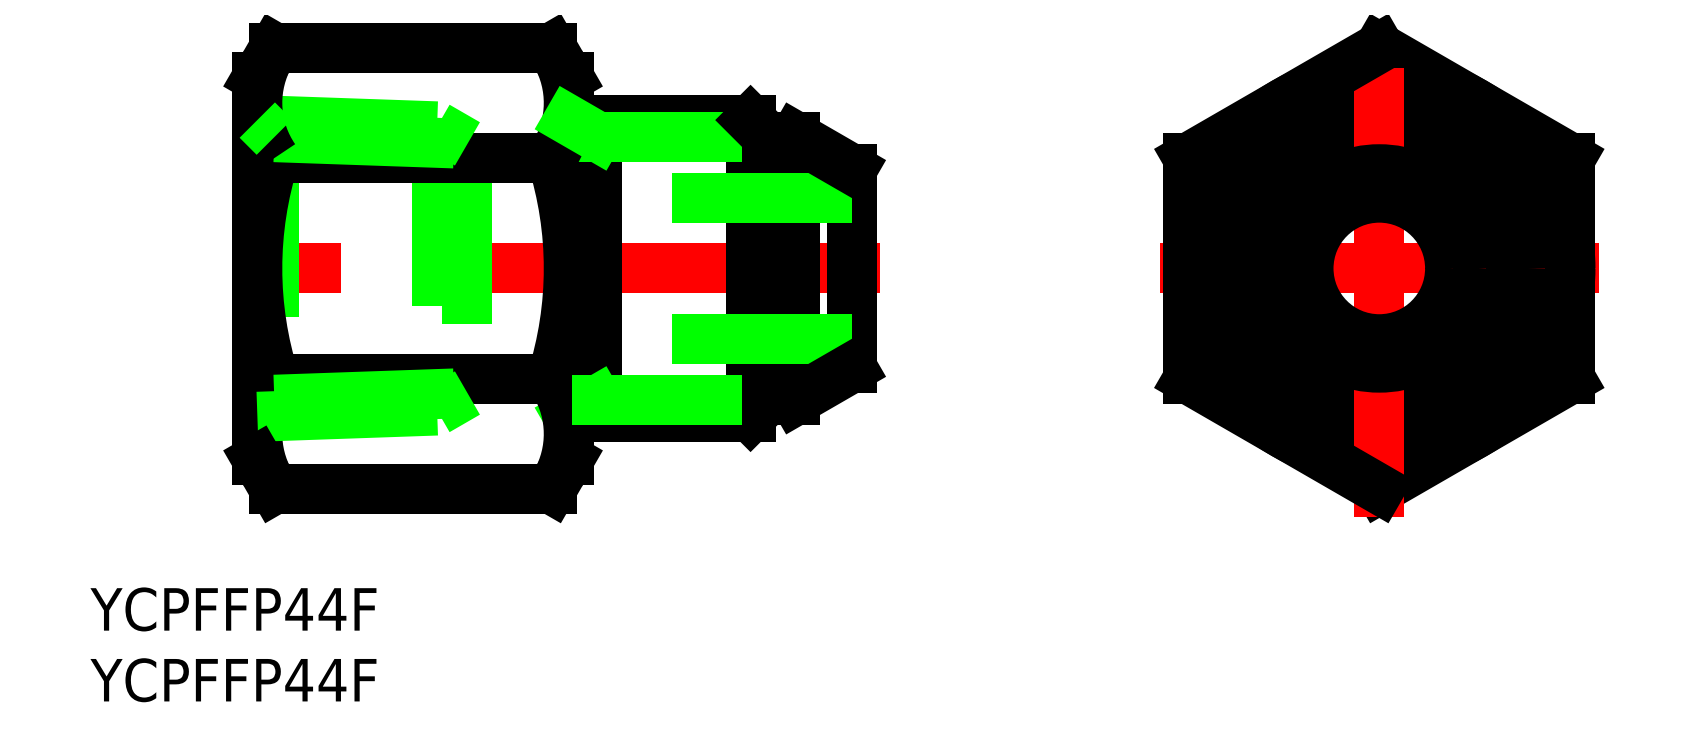
<metadata>
{"format":"dxf","ext":"dxf","renderer":"ezdxf+matplotlib","layout":"modelspace","background":"white","min_lineweight":24,"dpi":150}
</metadata>
<code>
0
SECTION
2
ENTITIES
0
LINE
8
CENTER
10
-35.25
20
0
30
0
11
-81.25
21
0
31
0
0
LINE
8
0
10
-41.25
20
9.316
30
0
11
-41.25
21
-9.316
31
0
0
LINE
8
0
10
-44.41
20
-10.48
30
0
11
-44.41
21
10.48
31
0
0
LINE
8
0
10
-43.25
20
-9.315
30
0
11
-43.25
21
9.316
31
0
0
LINE
8
0
10
-55.23
20
-10.48
30
0
11
-55.23
21
10.48
31
0
0
LINE
8
0
10
-37.25
20
-7.006
30
0
11
-37.25
21
7.006
31
0
0
LINE
8
0
10
-66.55
20
10.03
30
0
11
-66.55
21
-10.03
31
0
0
LINE
8
0
10
-64.4
20
8.797
30
0
11
-64.4
21
-8.797
31
0
0
LINE
8
0
10
-78.04
20
9.273
30
0
11
-78.04
21
-9.273
31
0
0
LINE
8
0
10
-79.25
20
-13.5
30
0
11
-79.25
21
13.5
31
0
0
LINE
8
0
10
-57.25
20
-13.5
30
0
11
-57.25
21
13.5
31
0
0
ARC
8
0
10
-53.45
20
6.8e-15
30
0
40
25.79
50
162.4
51
197.6
0
ARC
8
0
10
-83.04
20
6.8e-15
30
0
40
25.79
50
342.4
51
17.59
0
LINE
8
0
10
-58.45
20
-7.794
30
0
11
-78.04
21
-7.794
31
0
0
LINE
8
0
10
-78.04
20
-15.59
30
0
11
-58.45
21
-15.59
31
0
0
LINE
8
0
10
-64.4
20
-8.797
30
0
11
-66.55
21
-10.03
31
0
0
LINE
8
0
10
-78.04
20
-9.273
30
0
11
-79.25
21
-10.48
31
0
0
ARC
8
0
10
-72.34
20
-11.69
30
0
40
6.901
50
145.6
51
205.6
0
LINE
8
0
10
-66.55
20
-10.03
30
0
11
-79.25
21
-10.48
31
0
0
LINE
8
0
10
-79.25
20
-13.5
30
0
11
-78.04
21
-15.59
31
0
0
LINE
8
0
10
-78.04
20
-9.273
30
0
11
-64.4
21
-8.797
31
0
0
LINE
8
0
10
-43.25
20
-9.315
30
0
11
-44.41
21
-10.48
31
0
0
LINE
8
0
10
-57.25
20
-10.48
30
0
11
-55.23
21
-9.316
31
0
0
ARC
8
0
10
-64.15
20
-11.69
30
0
40
6.901
50
334.4
51
34.38
0
LINE
8
0
10
-44.41
20
-10.48
30
0
11
-57.25
21
-10.48
31
0
0
LINE
8
0
10
-57.25
20
-13.5
30
0
11
-58.45
21
-15.59
31
0
0
LINE
8
0
10
-37.25
20
-5
30
0
11
-50.83
21
-5
31
0
0
LINE
8
0
10
-37.25
20
5
30
0
11
-50.83
21
5
31
0
0
LINE
8
0
10
-43.25
20
-9.316
30
0
11
-55.23
21
-9.316
31
0
0
LINE
8
0
10
-41.25
20
-9.316
30
0
11
-43.25
21
-9.316
31
0
0
LINE
8
0
10
-41.25
20
-9.316
30
0
11
-37.25
21
-7.006
31
0
0
LINE
8
0
10
-58.45
20
7.794
30
0
11
-78.04
21
7.794
31
0
0
LINE
8
0
10
-58.45
20
15.59
30
0
11
-78.04
21
15.59
31
0
0
LINE
8
0
10
-66.55
20
10.03
30
0
11
-79.25
21
10.48
31
0
0
LINE
8
0
10
-78.04
20
9.273
30
0
11
-64.4
21
8.797
31
0
0
LINE
8
0
10
-79.25
20
13.5
30
0
11
-78.04
21
15.59
31
0
0
ARC
8
0
10
-72.34
20
11.69
30
0
40
6.901
50
154.4
51
214.4
0
LINE
8
0
10
-78.04
20
9.273
30
0
11
-79.25
21
10.48
31
0
0
LINE
8
0
10
-64.4
20
8.797
30
0
11
-66.55
21
10.03
31
0
0
LINE
8
0
10
-44.41
20
10.48
30
0
11
-57.25
21
10.48
31
0
0
LINE
8
0
10
-43.25
20
9.316
30
0
11
-55.23
21
9.316
31
0
0
LINE
8
0
10
-57.25
20
13.5
30
0
11
-58.45
21
15.59
31
0
0
ARC
8
0
10
-64.15
20
11.69
30
0
40
6.901
50
325.6
51
25.62
0
LINE
8
0
10
-57.25
20
10.48
30
0
11
-55.23
21
9.316
31
0
0
LINE
8
0
10
-41.25
20
9.316
30
0
11
-43.25
21
9.316
31
0
0
LINE
8
0
10
-44.41
20
10.48
30
0
11
-43.25
21
9.316
31
0
0
LINE
8
0
10
-41.25
20
9.316
30
0
11
-37.25
21
7.006
31
0
0
LINE
8
0
10
-1.67e-14
20
-15.59
30
0
11
13.5
21
-7.794
31
0
0
LINE
8
0
10
13.5
20
7.794
30
0
11
1e-15
21
15.59
31
0
0
LINE
8
CENTER
10
-15.5
20
0
30
0
11
15.5
21
0
31
0
0
CIRCLE
8
0
10
0
20
0
30
0
40
9.316
0
CIRCLE
8
0
10
0
20
0
30
0
40
10.48
0
CIRCLE
8
0
10
0
20
0
30
0
40
13.5
0
LINE
8
0
10
-13.5
20
7.794
30
0
11
-13.5
21
-7.794
31
0
0
LINE
8
CENTER
10
0
20
-17.59
30
0
11
0
21
17.59
31
0
0
CIRCLE
8
0
10
0
20
0
30
0
40
7.006
0
LINE
8
0
10
-13.5
20
-7.794
30
0
11
-1.67e-14
21
-15.59
31
0
0
CIRCLE
8
0
10
0
20
0
30
0
40
5
0
LINE
8
0
10
1e-15
20
15.59
30
0
11
-13.5
21
7.794
31
0
0
LINE
8
0
10
13.5
20
-7.794
30
0
11
13.5
21
7.794
31
0
0
TEXT
8
0
10
-91.02
20
-25.58
30
0
40
3
1
YCPFFP44F
0
TEXT
8
0
10
-91.02
20
-30.58
30
0
40
3
1
YCPFFP44F
0
ENDSEC
0
EOF

</code>
